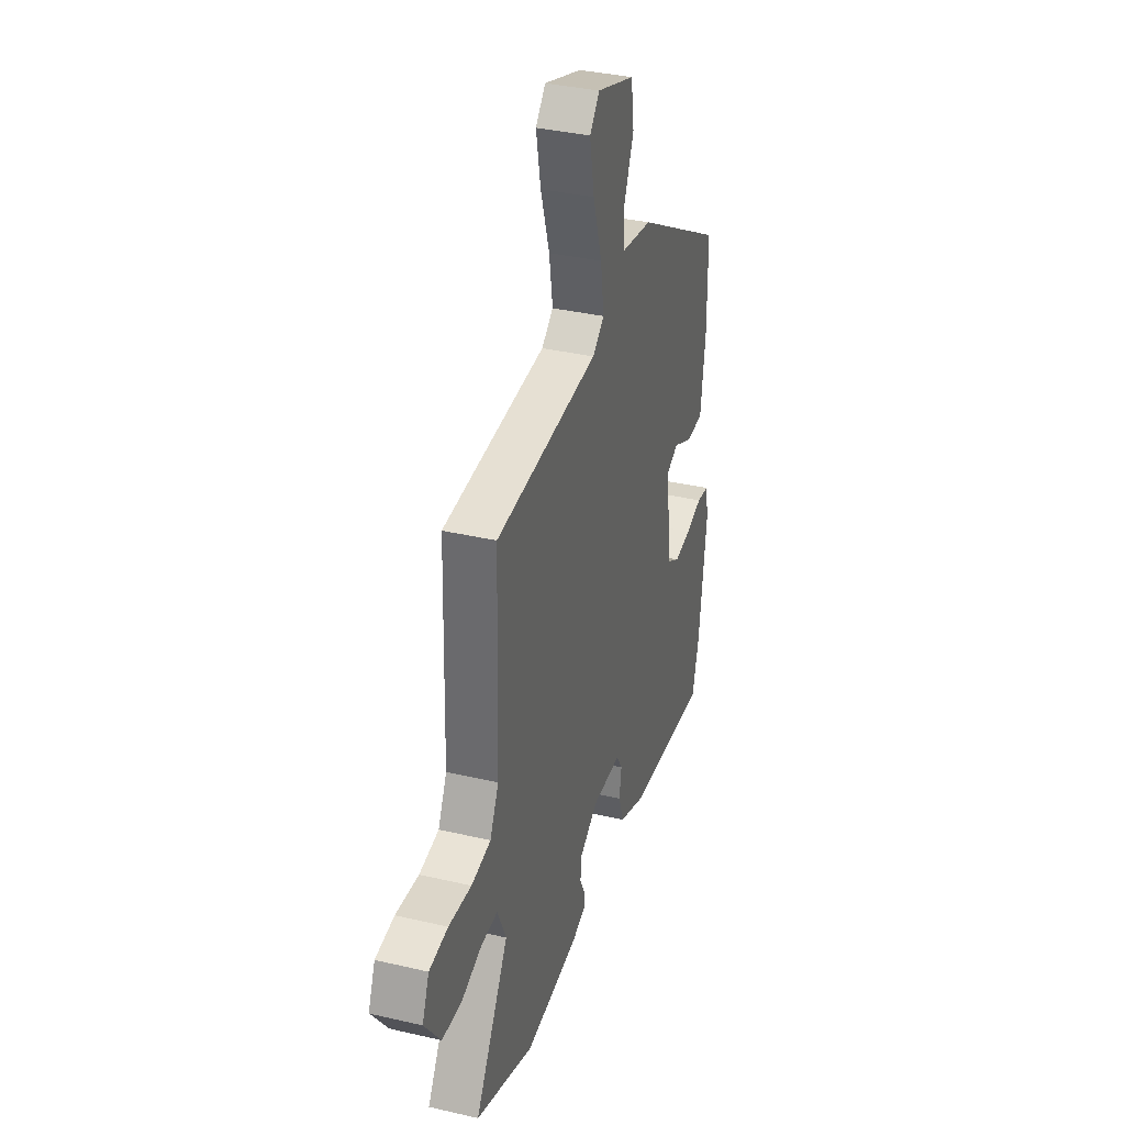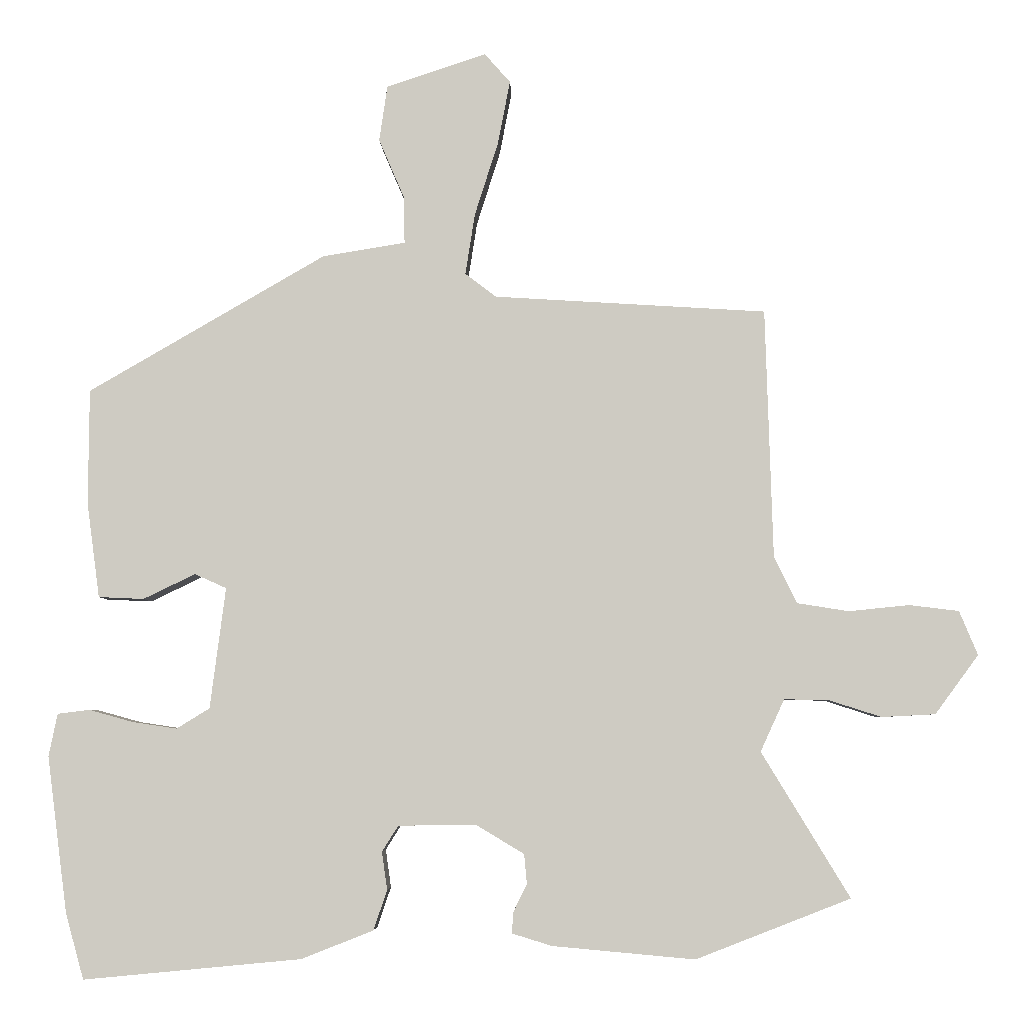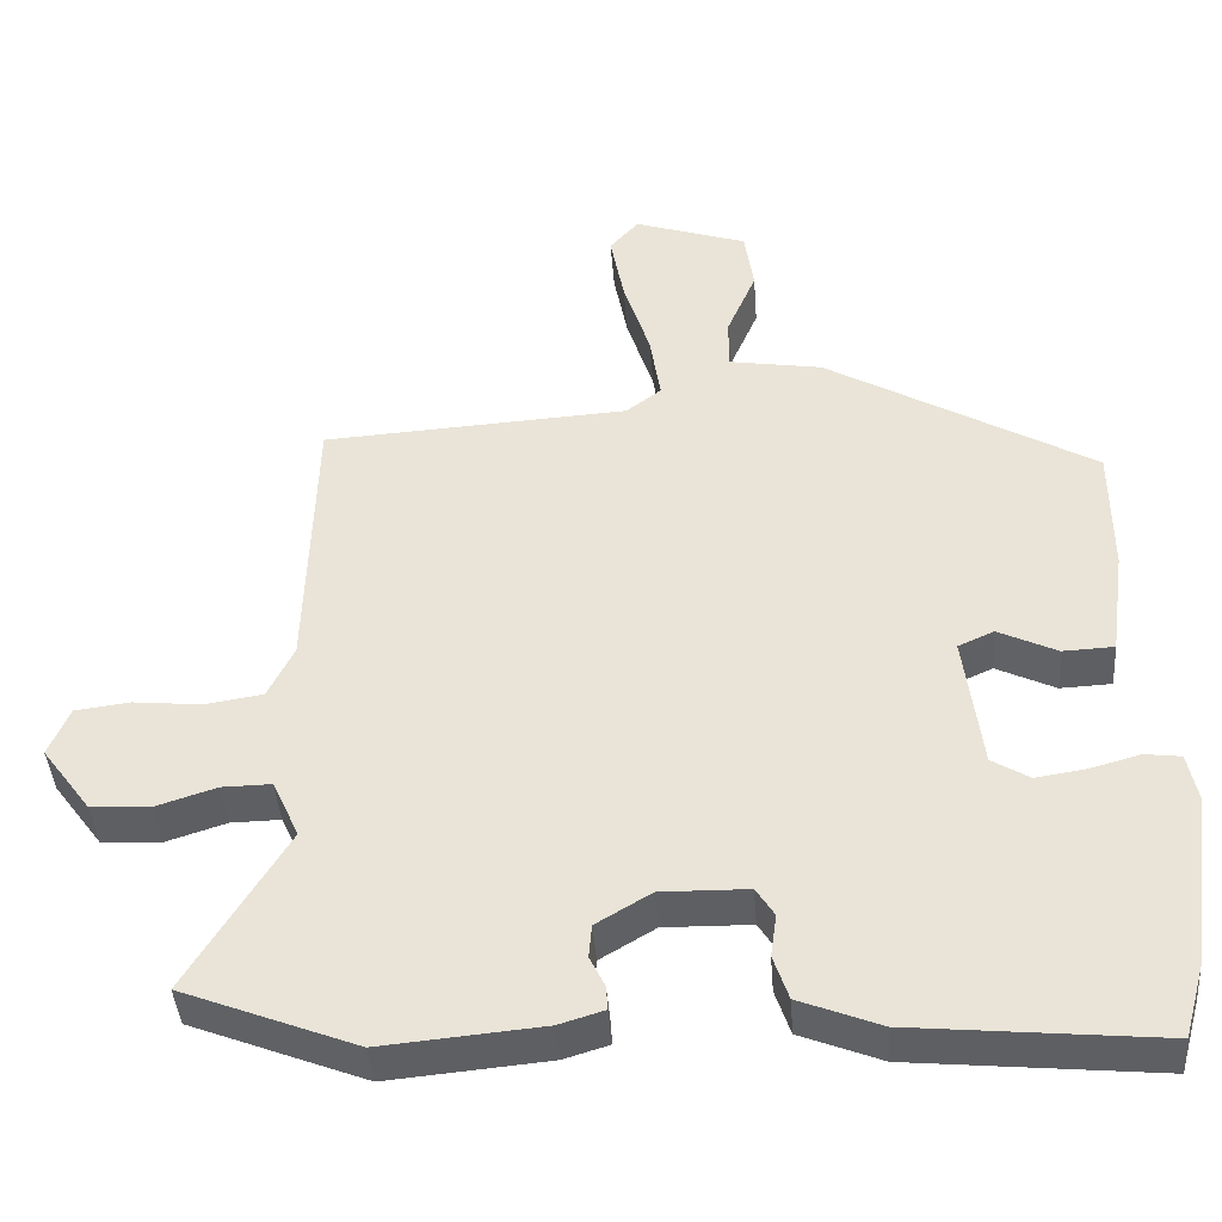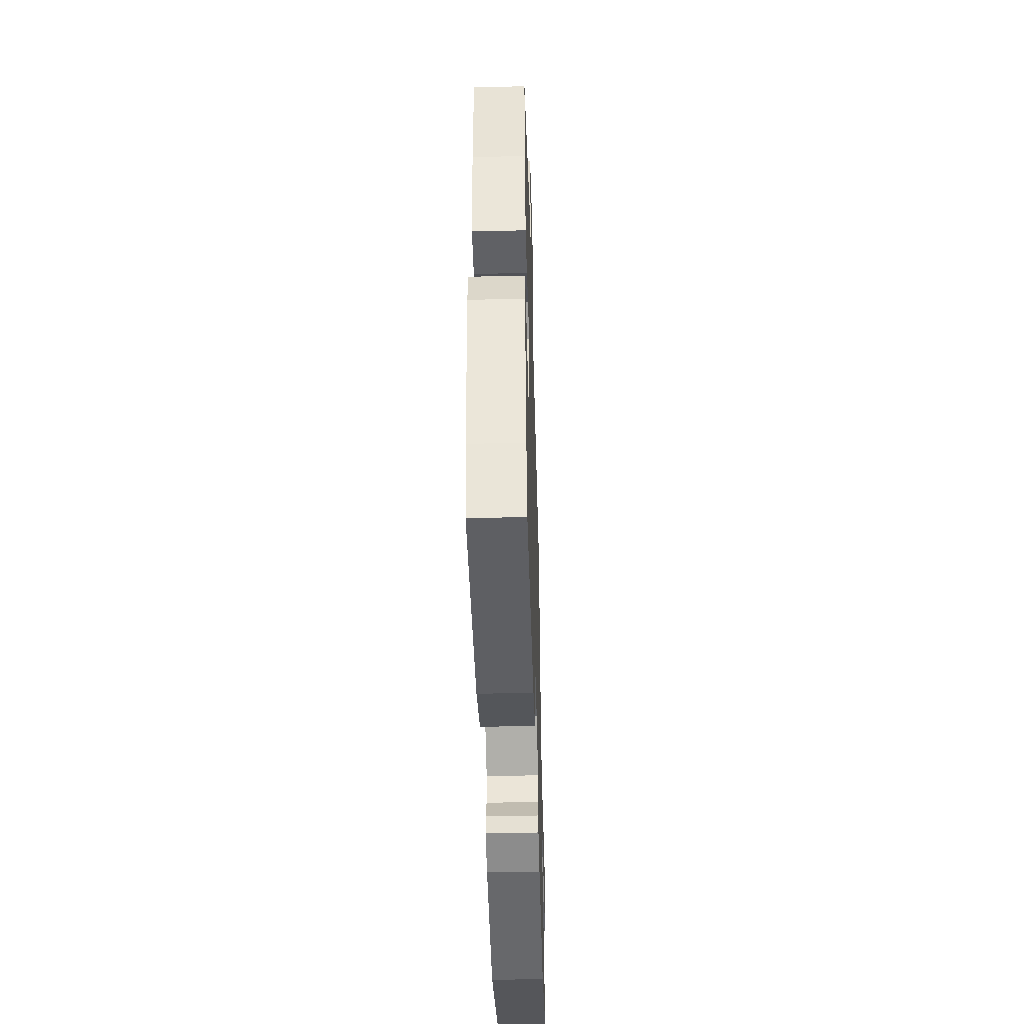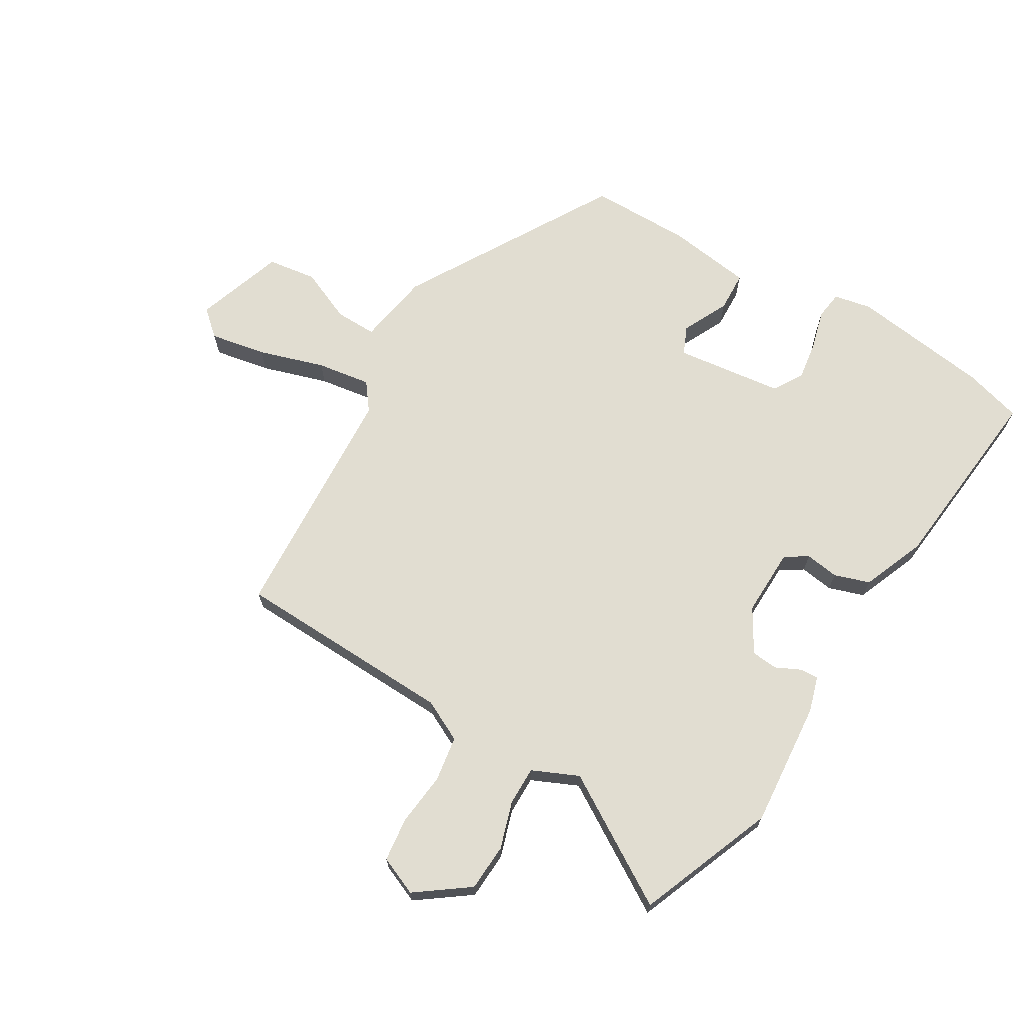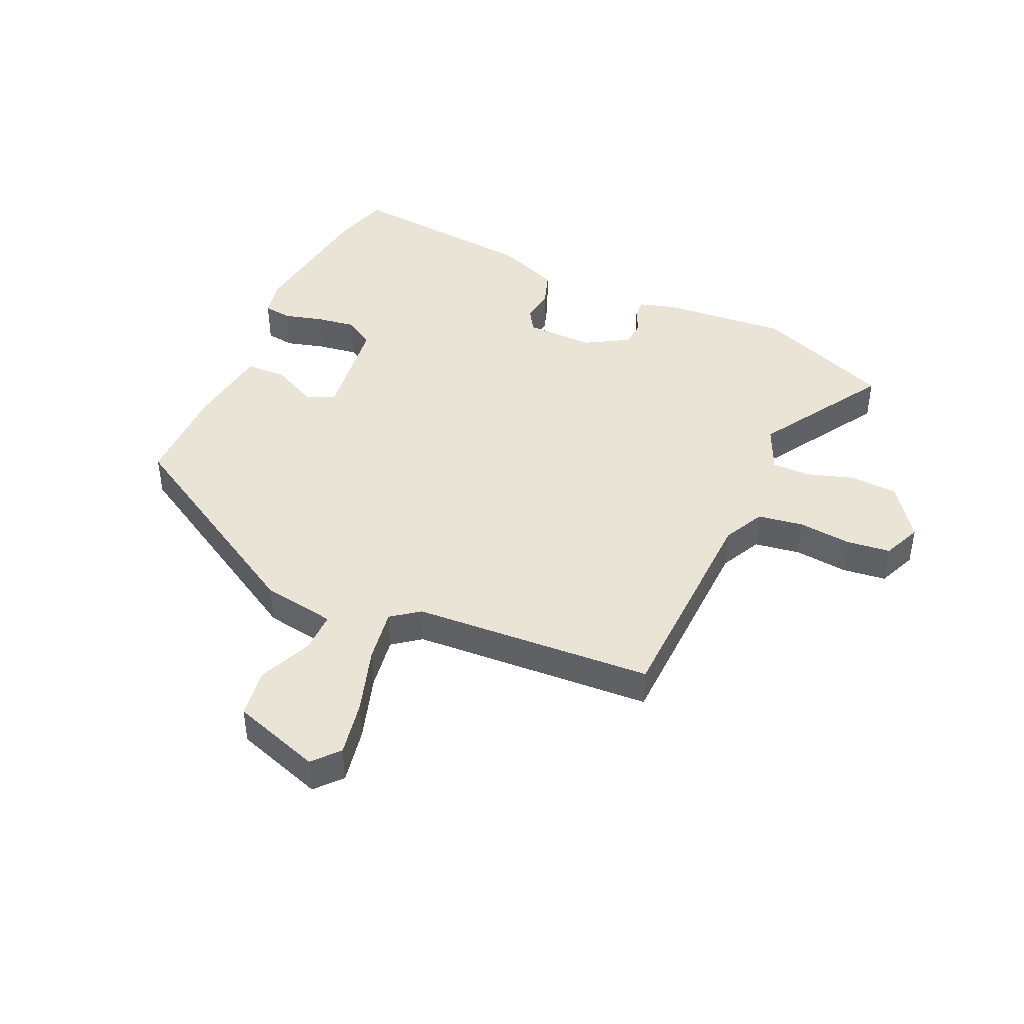
<metadata>
{"format":"obj","ext":"obj","renderer":"f3d","projection":"perspective","resolution":1024,"background":"white","views":[{"elev":35.4,"azim":107.2,"up":"+Z"},{"elev":-5.1,"azim":1.9,"up":"+Z"},{"elev":-41.6,"azim":-175.8,"up":"+Z"},{"elev":-47.3,"azim":-88.4,"up":"+Z"},{"elev":68.7,"azim":121.2,"up":"+Y"},{"elev":43.6,"azim":24.5,"up":"+Y"}]}
</metadata>
<code>
v -0.485 0.07 0.313
v -0.134 0.07 0.516
v -0.011 0.07 0.536
v -0.012 0.07 0.605
v -0.05 0.07 0.694
v -0.038 0.07 0.776
v 0.11 0.07 0.825
v 0.148 0.07 0.782
v 0.13 0.07 0.688
v 0.095 0.07 0.578
v 0.081 0.07 0.488
v 0.127 0.07 0.453
v 0.529 0.07 0.428
v 0.54 0.07 0.06
v 0.574 0.07 -0.009
v 0.65 0.07 -0.021
v 0.739 0.07 -0.012
v 0.812 0.07 -0.021
v 0.839 0.07 -0.086
v 0.775 0.07 -0.173
v 0.696 0.07 -0.177
v 0.618 0.07 -0.152
v 0.553 0.07 -0.151
v 0.518 0.07 -0.228
v 0.648 0.07 -0.442
v 0.42 0.07 -0.531
v 0.21 0.07 -0.512
v 0.151 0.07 -0.494
v 0.153 0.07 -0.463
v 0.173 0.07 -0.422
v 0.169 0.07 -0.378
v 0.097 0.07 -0.335
v -0.017 0.07 -0.337
v -0.041 0.07 -0.375
v -0.033 0.07 -0.431
v -0.053 0.07 -0.49
v -0.159 0.07 -0.532
v -0.482 0.07 -0.563
v -0.509 0.07 -0.466
v -0.539 0.07 -0.235
v -0.526 0.07 -0.172
v -0.479 0.07 -0.166
v -0.414 0.07 -0.184
v -0.348 0.07 -0.194
v -0.299 0.07 -0.164
v -0.276 0.07 0.015
v -0.323 0.07 0.036
v -0.4 0.07 -0.001
v -0.467 0.07 0.002
v -0.486 0.07 0.143
v -0.485 0 0.313
v -0.134 0 0.516
v -0.011 0 0.536
v -0.012 0 0.605
v -0.05 0 0.694
v -0.038 0 0.776
v 0.11 0 0.825
v 0.148 0 0.782
v 0.13 0 0.688
v 0.095 0 0.578
v 0.081 0 0.488
v 0.127 0 0.453
v 0.529 0 0.428
v 0.54 0 0.06
v 0.574 0 -0.009
v 0.65 0 -0.021
v 0.739 0 -0.012
v 0.812 0 -0.021
v 0.839 0 -0.086
v 0.775 0 -0.173
v 0.696 0 -0.177
v 0.618 0 -0.152
v 0.553 0 -0.151
v 0.518 0 -0.228
v 0.648 0 -0.442
v 0.42 0 -0.531
v 0.21 0 -0.512
v 0.151 0 -0.494
v 0.153 0 -0.463
v 0.173 0 -0.422
v 0.169 0 -0.378
v 0.097 0 -0.335
v -0.017 0 -0.337
v -0.041 0 -0.375
v -0.033 0 -0.431
v -0.053 0 -0.49
v -0.159 0 -0.532
v -0.482 0 -0.563
v -0.509 0 -0.466
v -0.539 0 -0.235
v -0.526 0 -0.172
v -0.479 0 -0.166
v -0.414 0 -0.184
v -0.348 0 -0.194
v -0.299 0 -0.164
v -0.276 0 0.015
v -0.323 0 0.036
v -0.4 0 -0.001
v -0.467 0 0.002
v -0.486 0 0.143
f 1 2 3
f 50 1 3
f 49 50 3
f 48 49 3
f 47 48 3
f 46 47 3
f 45 46 3
f 41 42 43
f 40 41 43
f 39 40 43
f 38 39 43
f 37 38 43
f 36 37 43
f 35 36 43
f 34 35 43
f 33 34 43 44
f 32 33 44 45
f 28 29 30
f 27 28 30
f 26 27 30
f 25 26 30
f 24 25 30
f 23 24 30 31
f 20 21 22
f 19 20 22
f 18 19 22
f 17 18 22
f 16 17 22
f 15 16 22 23
f 23 31 32
f 15 23 32
f 14 15 32
f 8 9 10
f 7 8 10
f 6 7 10
f 5 6 10
f 4 5 10
f 3 4 10 11
f 45 3 11 12
f 14 32 45
f 13 14 45
f 12 13 45
f 53 52 51
f 53 51 100
f 53 100 99
f 53 99 98
f 53 98 97
f 53 97 96
f 53 96 95
f 93 92 91
f 93 91 90
f 93 90 89
f 93 89 88
f 93 88 87
f 93 87 86
f 93 86 85
f 93 85 84
f 94 93 84 83
f 95 94 83 82
f 80 79 78
f 80 78 77
f 80 77 76
f 80 76 75
f 80 75 74
f 81 80 74 73
f 72 71 70
f 72 70 69
f 72 69 68
f 72 68 67
f 72 67 66
f 73 72 66 65
f 82 81 73
f 82 73 65
f 82 65 64
f 60 59 58
f 60 58 57
f 60 57 56
f 60 56 55
f 60 55 54
f 61 60 54 53
f 62 61 53 95
f 95 82 64
f 95 64 63
f 95 63 62
f 1 51 52 2
f 2 52 53 3
f 3 53 54 4
f 4 54 55 5
f 5 55 56 6
f 6 56 57 7
f 7 57 58 8
f 8 58 59 9
f 9 59 60 10
f 10 60 61 11
f 11 61 62 12
f 12 62 63 13
f 13 63 64 14
f 14 64 65 15
f 15 65 66 16
f 16 66 67 17
f 17 67 68 18
f 18 68 69 19
f 19 69 70 20
f 20 70 71 21
f 21 71 72 22
f 22 72 73 23
f 23 73 74 24
f 24 74 75 25
f 25 75 76 26
f 26 76 77 27
f 27 77 78 28
f 28 78 79 29
f 29 79 80 30
f 30 80 81 31
f 31 81 82 32
f 32 82 83 33
f 33 83 84 34
f 34 84 85 35
f 35 85 86 36
f 36 86 87 37
f 37 87 88 38
f 38 88 89 39
f 39 89 90 40
f 40 90 91 41
f 41 91 92 42
f 42 92 93 43
f 43 93 94 44
f 44 94 95 45
f 45 95 96 46
f 46 96 97 47
f 47 97 98 48
f 48 98 99 49
f 49 99 100 50
f 50 100 51 1

</code>
